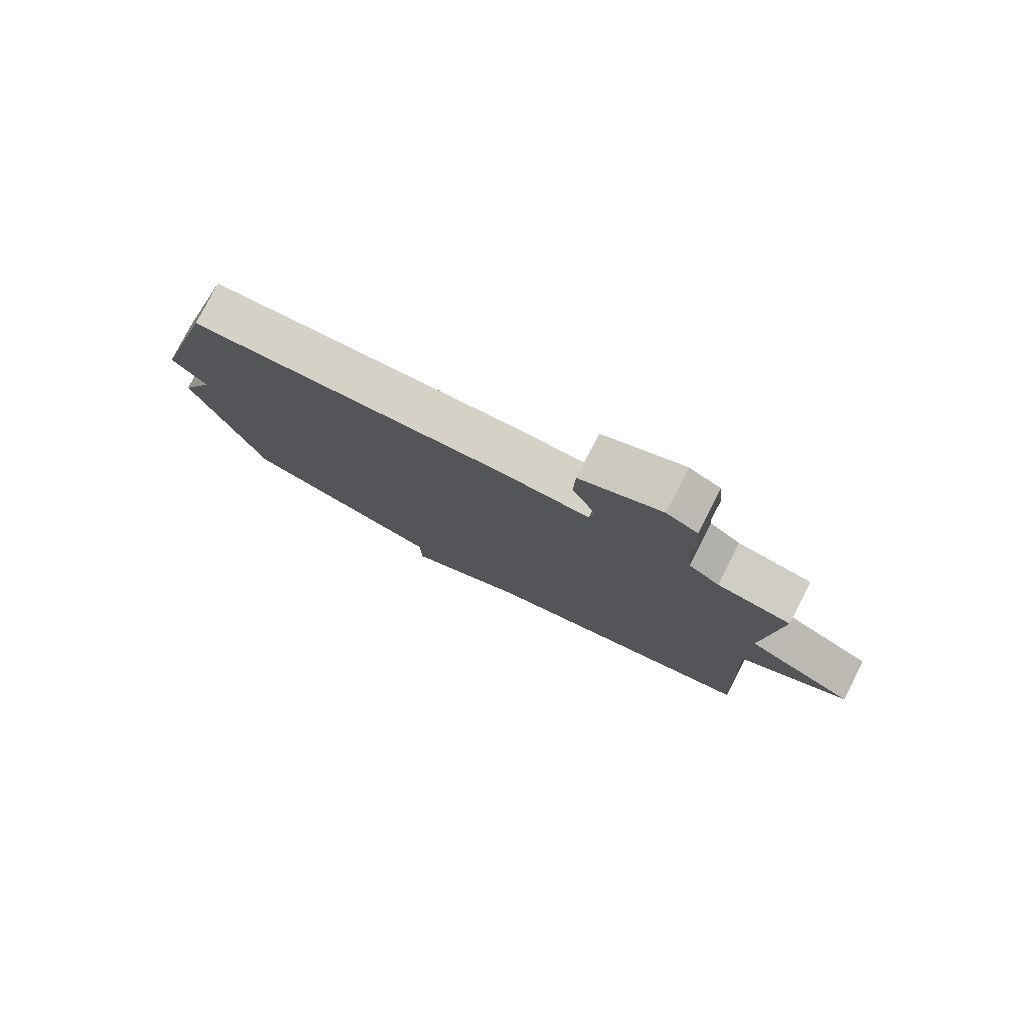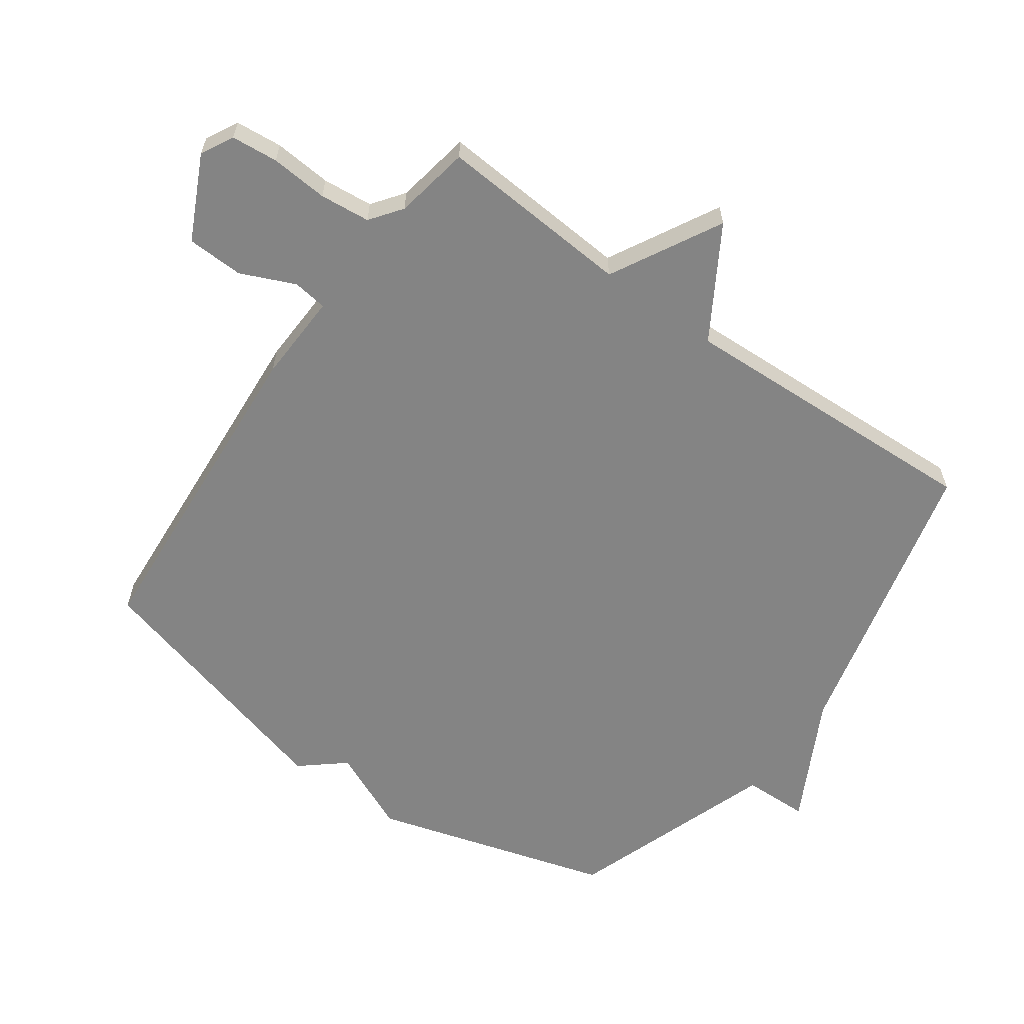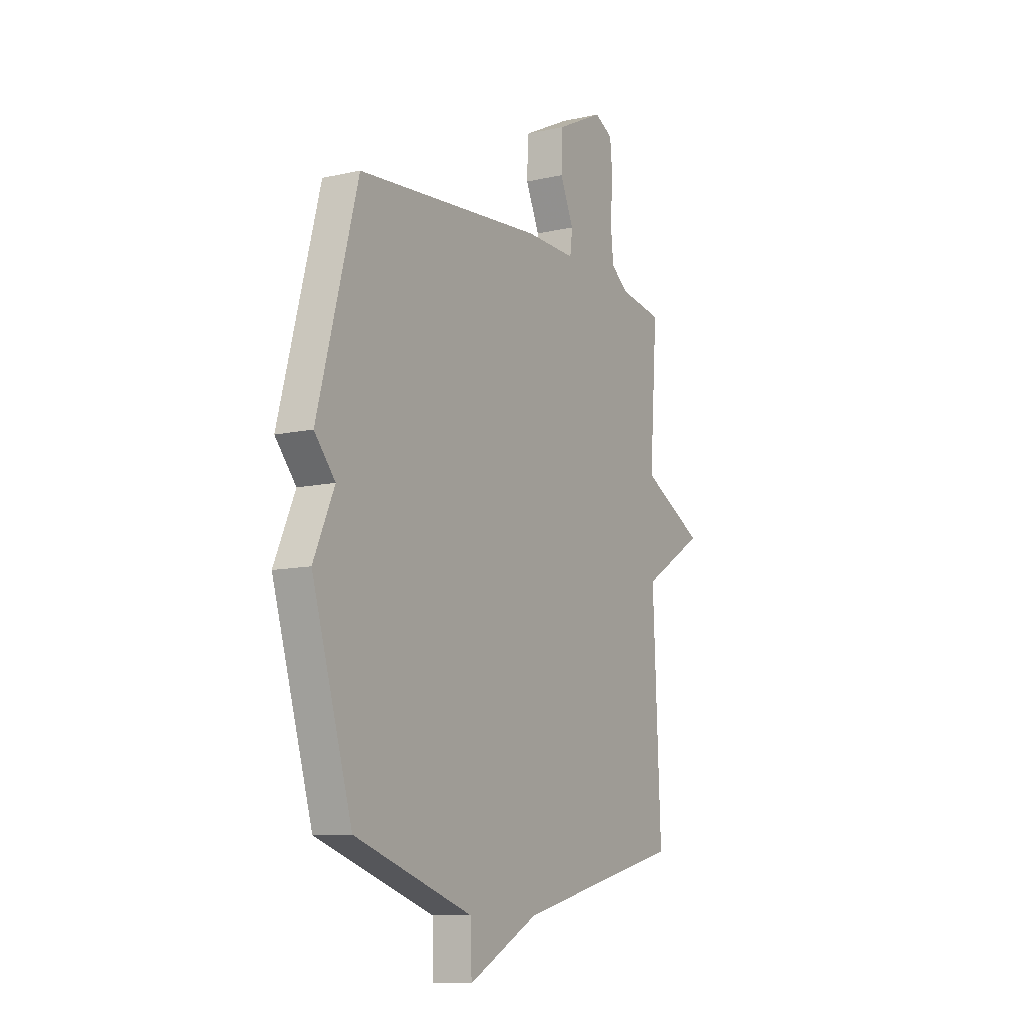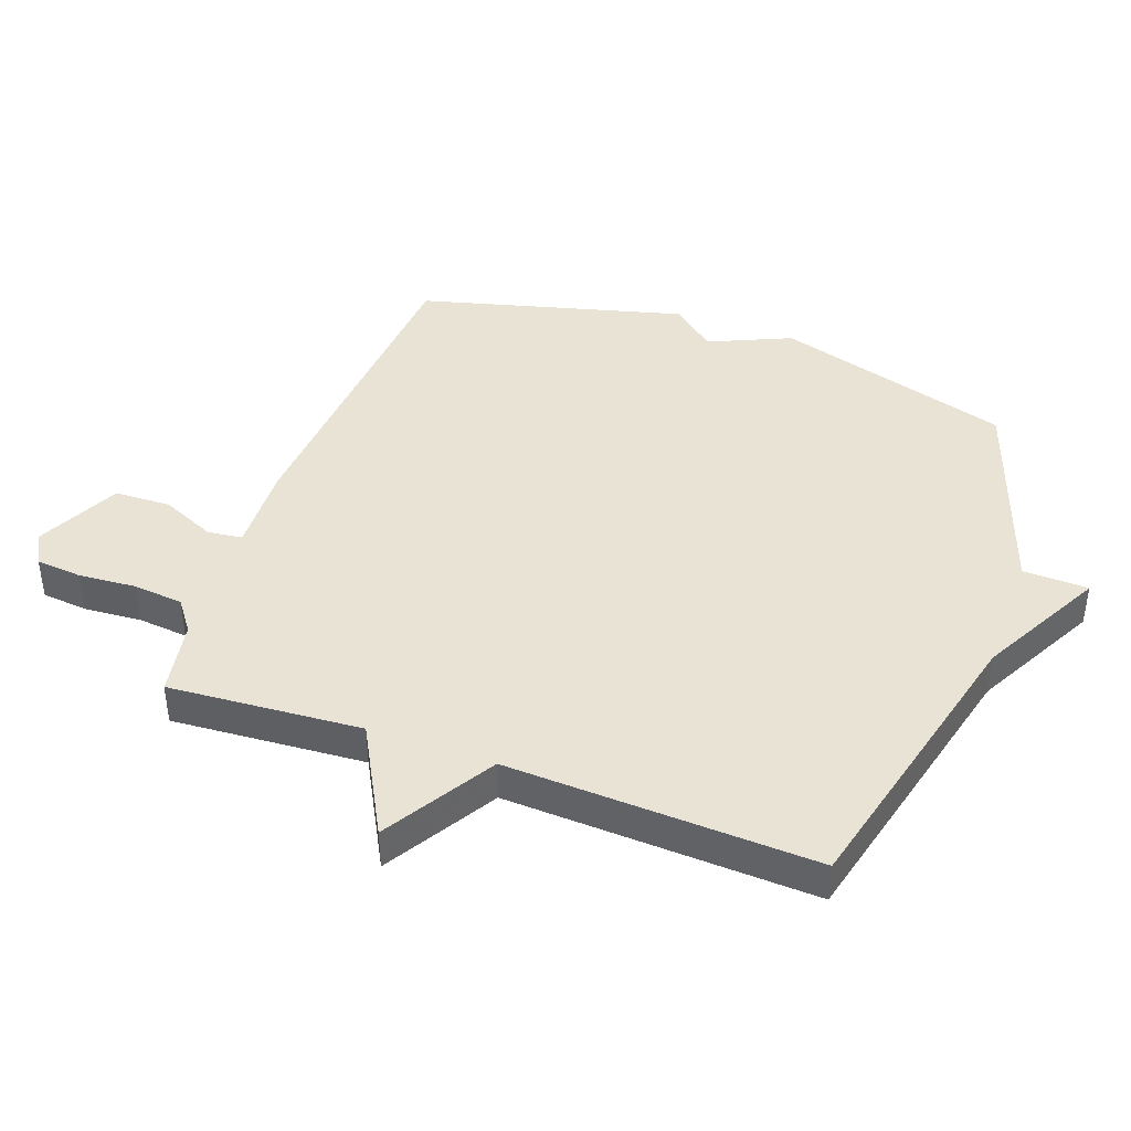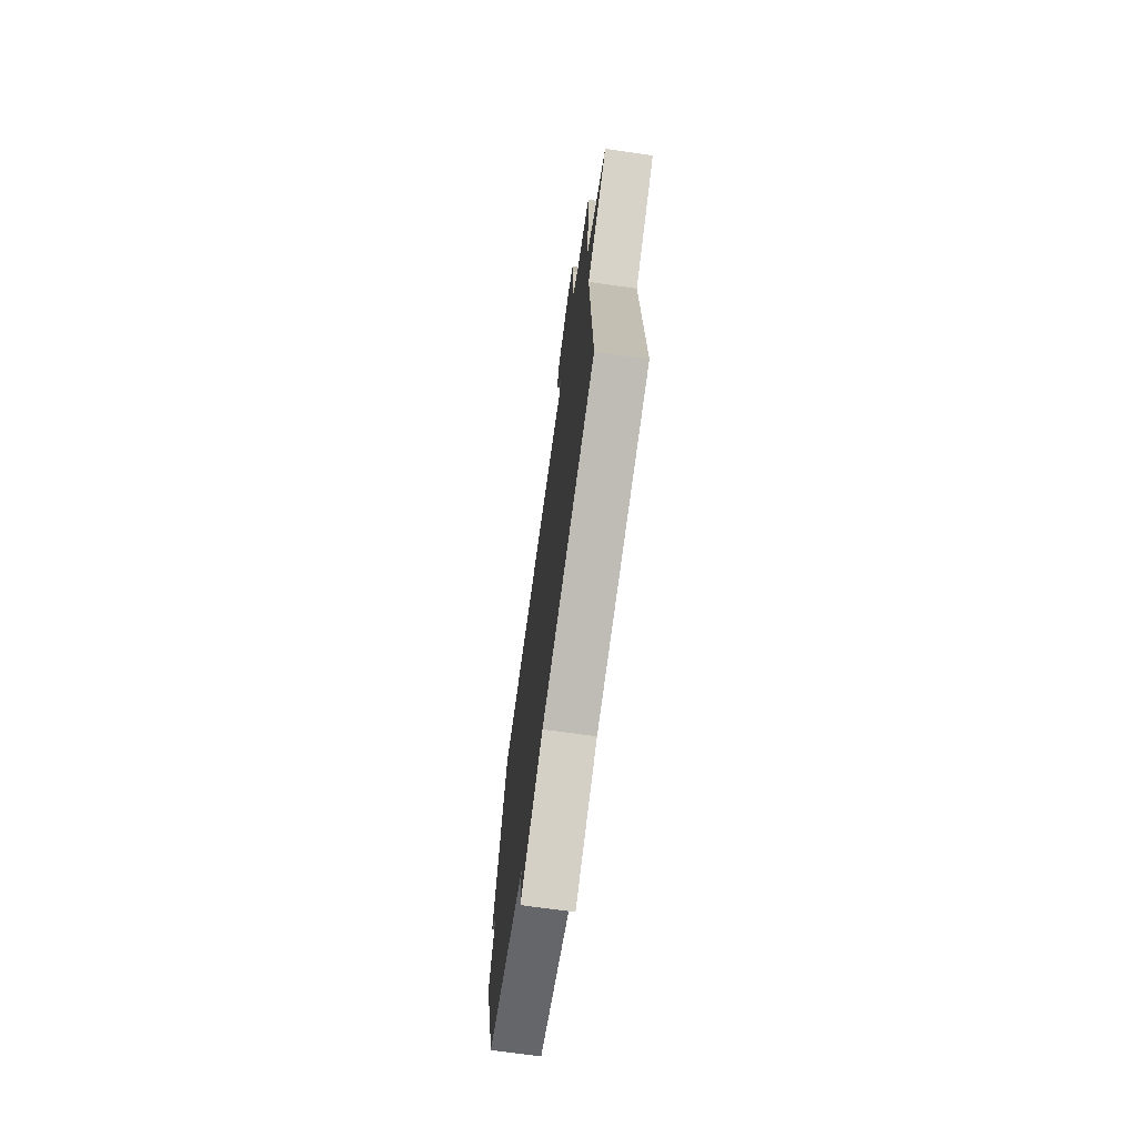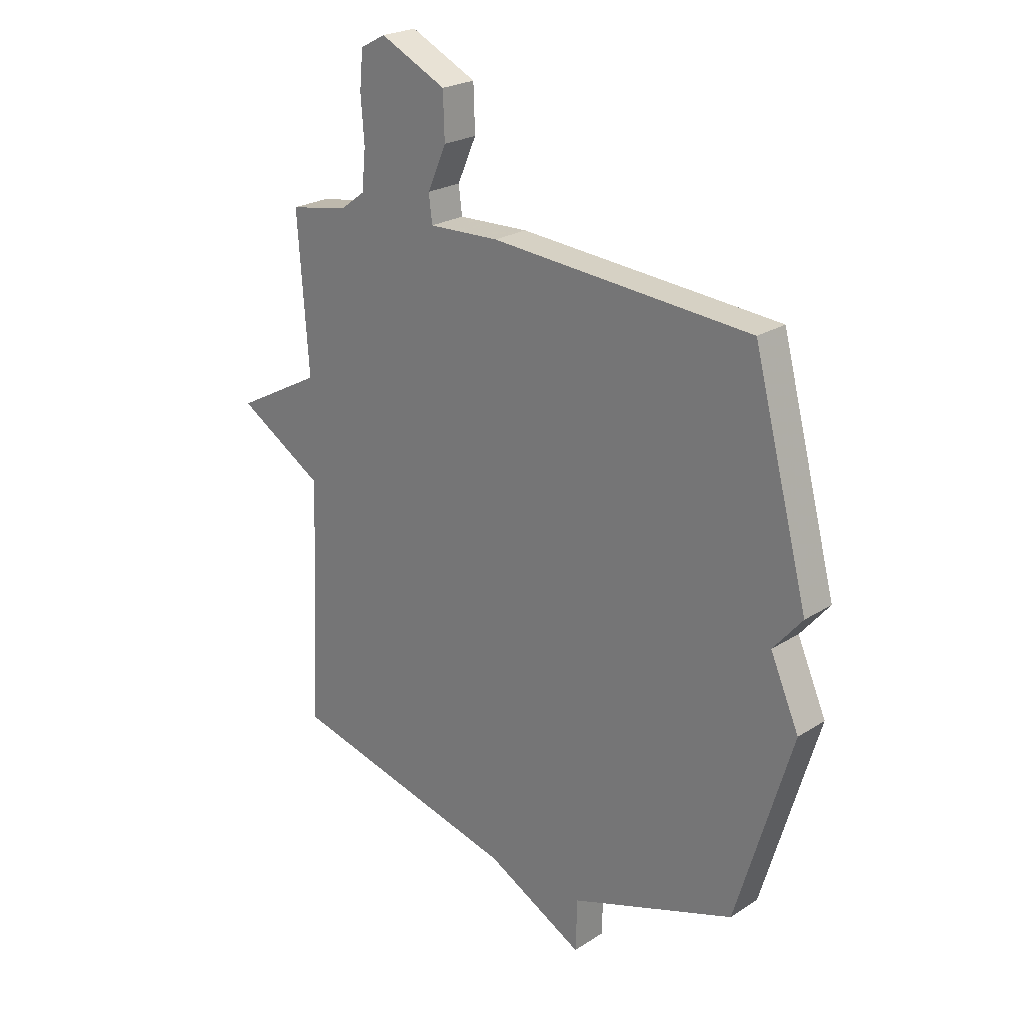
<metadata>
{"format":"obj","ext":"obj","renderer":"f3d","projection":"perspective","resolution":1024,"background":"white","views":[{"elev":79.4,"azim":27.3,"up":"+Z"},{"elev":-61.4,"azim":54.4,"up":"+Y"},{"elev":-10.0,"azim":-59.9,"up":"+Z"},{"elev":42.3,"azim":109.9,"up":"+Y"},{"elev":-70.9,"azim":82.0,"up":"+Z"},{"elev":23.4,"azim":-137.0,"up":"+Z"}]}
</metadata>
<code>
v 0.5 0.07 0.5
v 0.478 0.07 0.192
v 0.653 0.07 0.098
v 0.478 0.07 -0.008
v 0.5 0.07 -0.5
v 0.032 0.07 -0.615
v -0.165 0.07 -0.719
v -0.168 0.07 -0.615
v -0.5 0.07 -0.5
v -0.612 0.07 -0.123
v -0.554 0.07 0.008
v -0.612 0.07 0.077
v -0.5 0.07 0.5
v 0.024 0.07 0.539
v 0.166 0.07 0.534
v 0.173 0.07 0.589
v 0.135 0.07 0.675
v 0.138 0.07 0.765
v 0.271 0.07 0.83
v 0.322 0.07 0.803
v 0.329 0.07 0.729
v 0.322 0.07 0.638
v 0.33 0.07 0.558
v 0.38 0.07 0.521
v 0.5 0 0.5
v 0.478 0 0.192
v 0.653 0 0.098
v 0.478 0 -0.008
v 0.5 0 -0.5
v 0.032 0 -0.615
v -0.165 0 -0.719
v -0.168 0 -0.615
v -0.5 0 -0.5
v -0.612 0 -0.123
v -0.554 0 0.008
v -0.612 0 0.077
v -0.5 0 0.5
v 0.024 0 0.539
v 0.166 0 0.534
v 0.173 0 0.589
v 0.135 0 0.675
v 0.138 0 0.765
v 0.271 0 0.83
v 0.322 0 0.803
v 0.329 0 0.729
v 0.322 0 0.638
v 0.33 0 0.558
v 0.38 0 0.521
f 20 21 22
f 19 20 22
f 18 19 22
f 17 18 22
f 16 17 22
f 15 16 22 23
f 13 14 15
f 12 13 15
f 11 12 15
f 15 23 24
f 11 15 24
f 10 11 24
f 9 10 24
f 8 9 24
f 24 1 2
f 8 24 2
f 7 8 2
f 6 7 2
f 2 3 4
f 6 2 4
f 4 5 6
f 46 45 44
f 46 44 43
f 46 43 42
f 46 42 41
f 46 41 40
f 47 46 40 39
f 39 38 37
f 39 37 36
f 39 36 35
f 48 47 39
f 48 39 35
f 48 35 34
f 48 34 33
f 48 33 32
f 26 25 48
f 26 48 32
f 26 32 31
f 26 31 30
f 28 27 26
f 28 26 30
f 30 29 28
f 1 25 26 2
f 2 26 27 3
f 3 27 28 4
f 4 28 29 5
f 5 29 30 6
f 6 30 31 7
f 7 31 32 8
f 8 32 33 9
f 9 33 34 10
f 10 34 35 11
f 11 35 36 12
f 12 36 37 13
f 13 37 38 14
f 14 38 39 15
f 15 39 40 16
f 16 40 41 17
f 17 41 42 18
f 18 42 43 19
f 19 43 44 20
f 20 44 45 21
f 21 45 46 22
f 22 46 47 23
f 23 47 48 24
f 24 48 25 1

</code>
